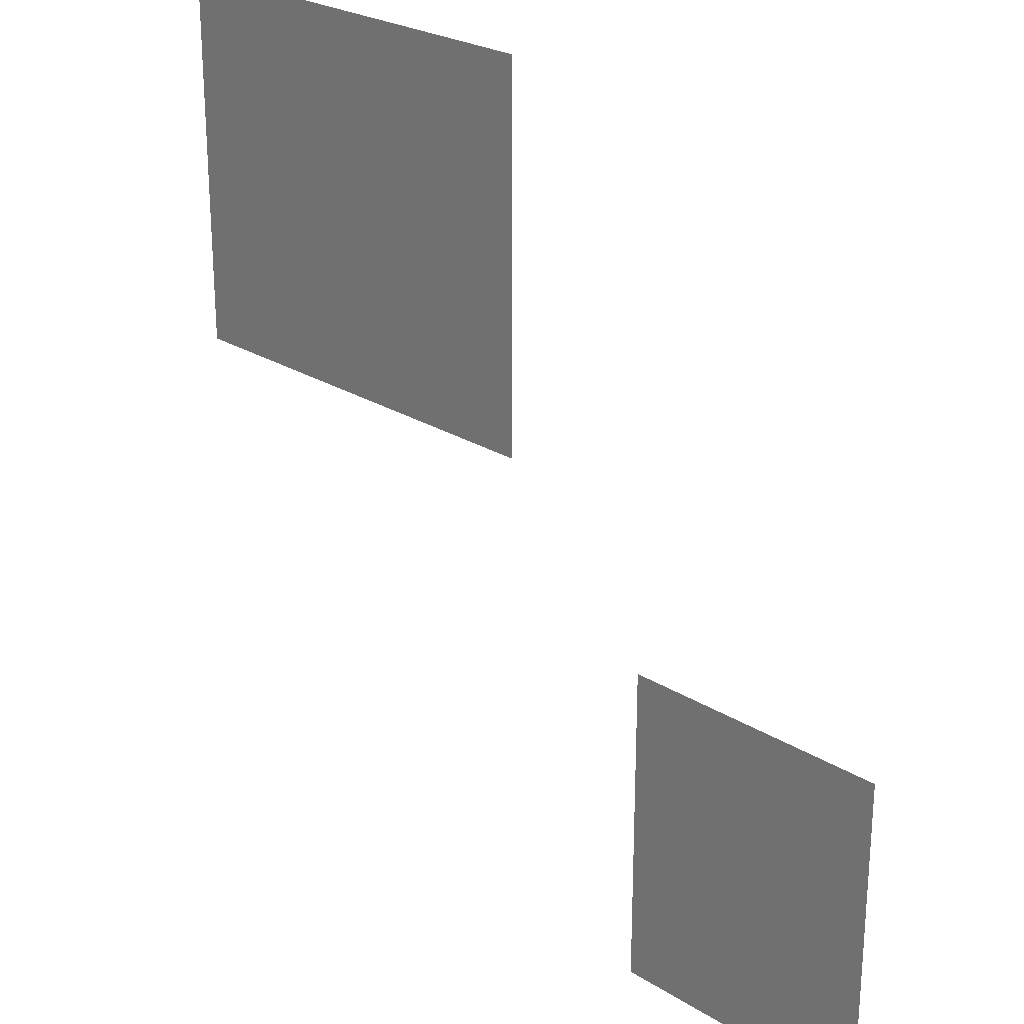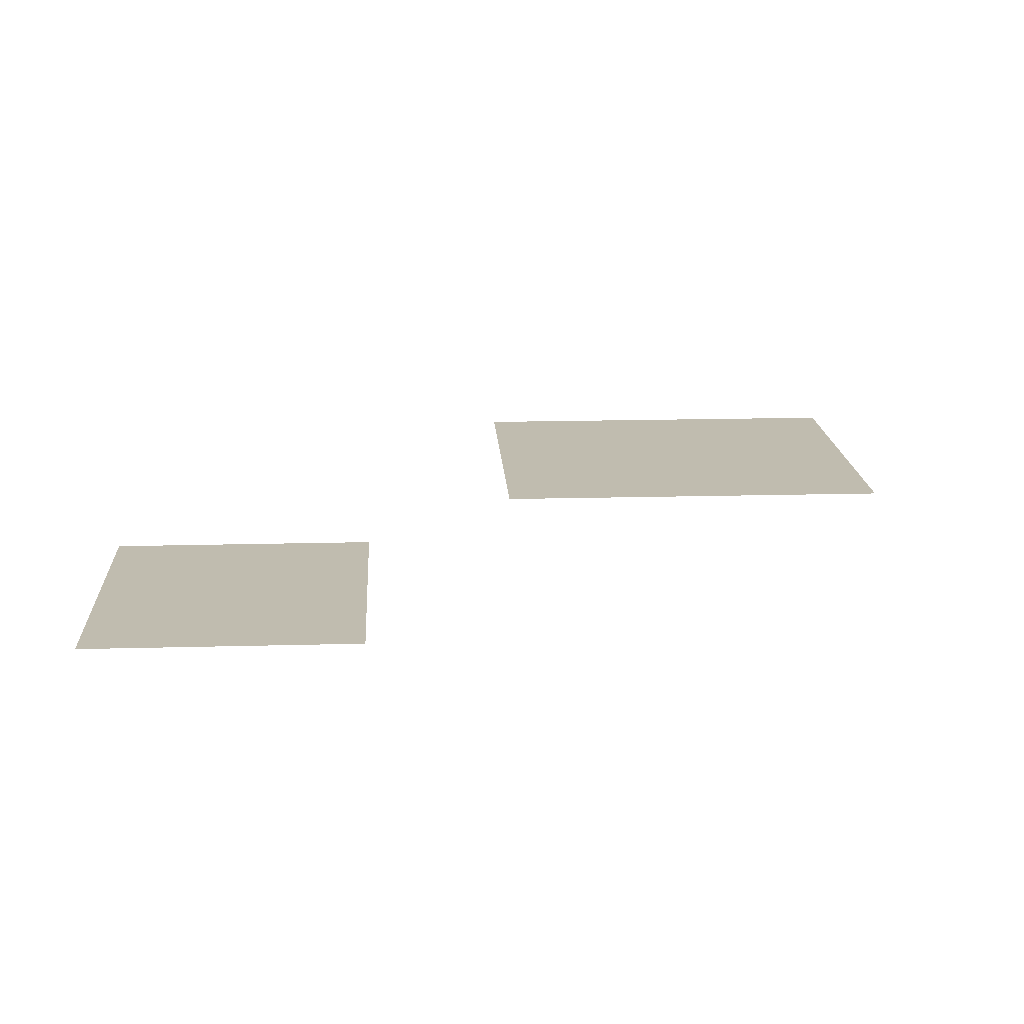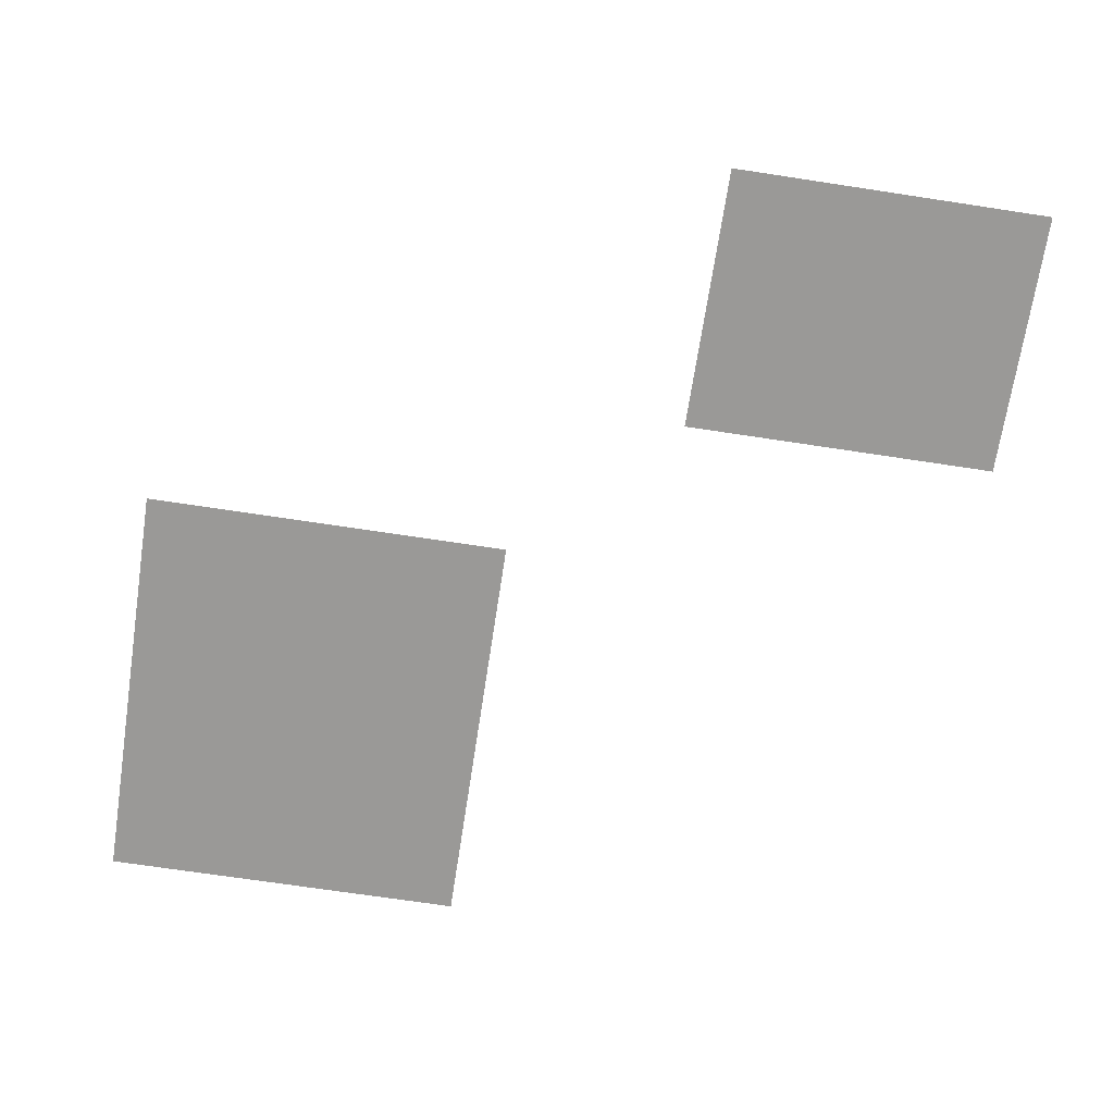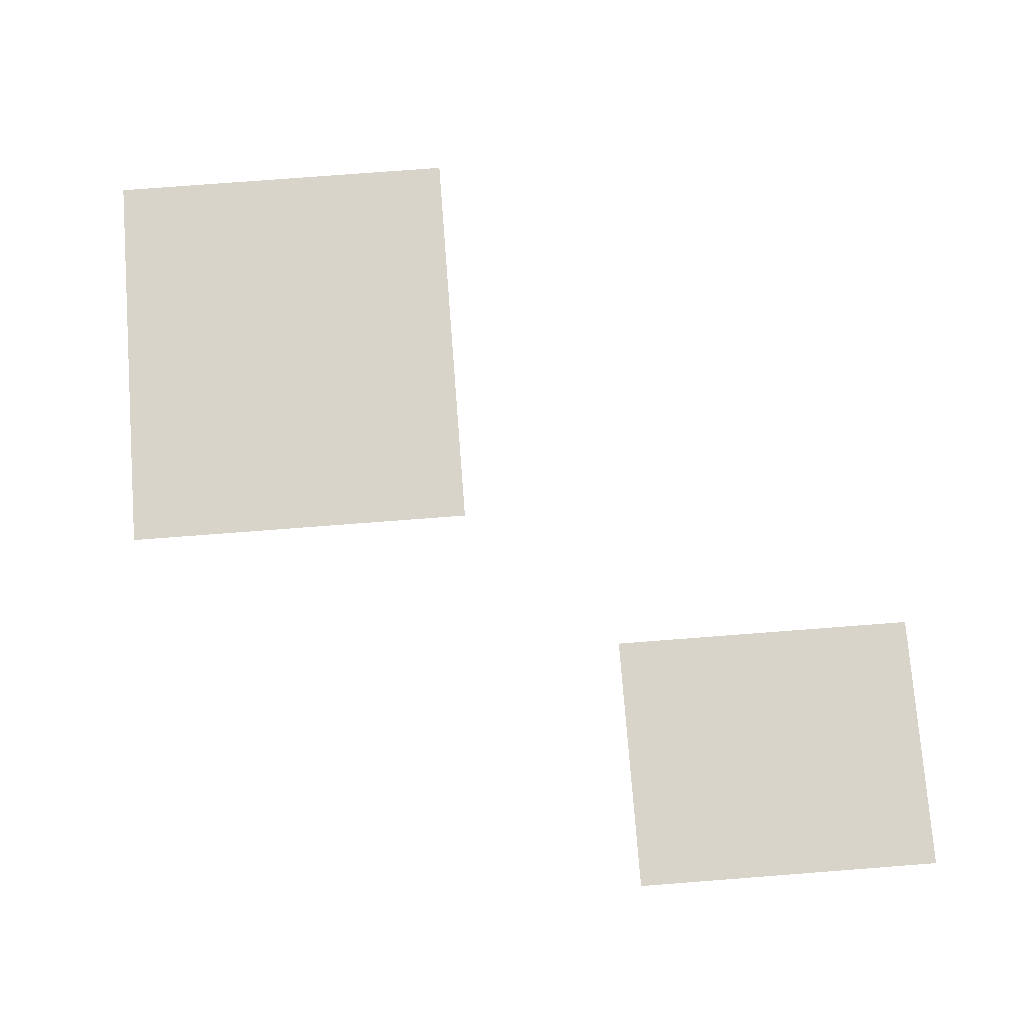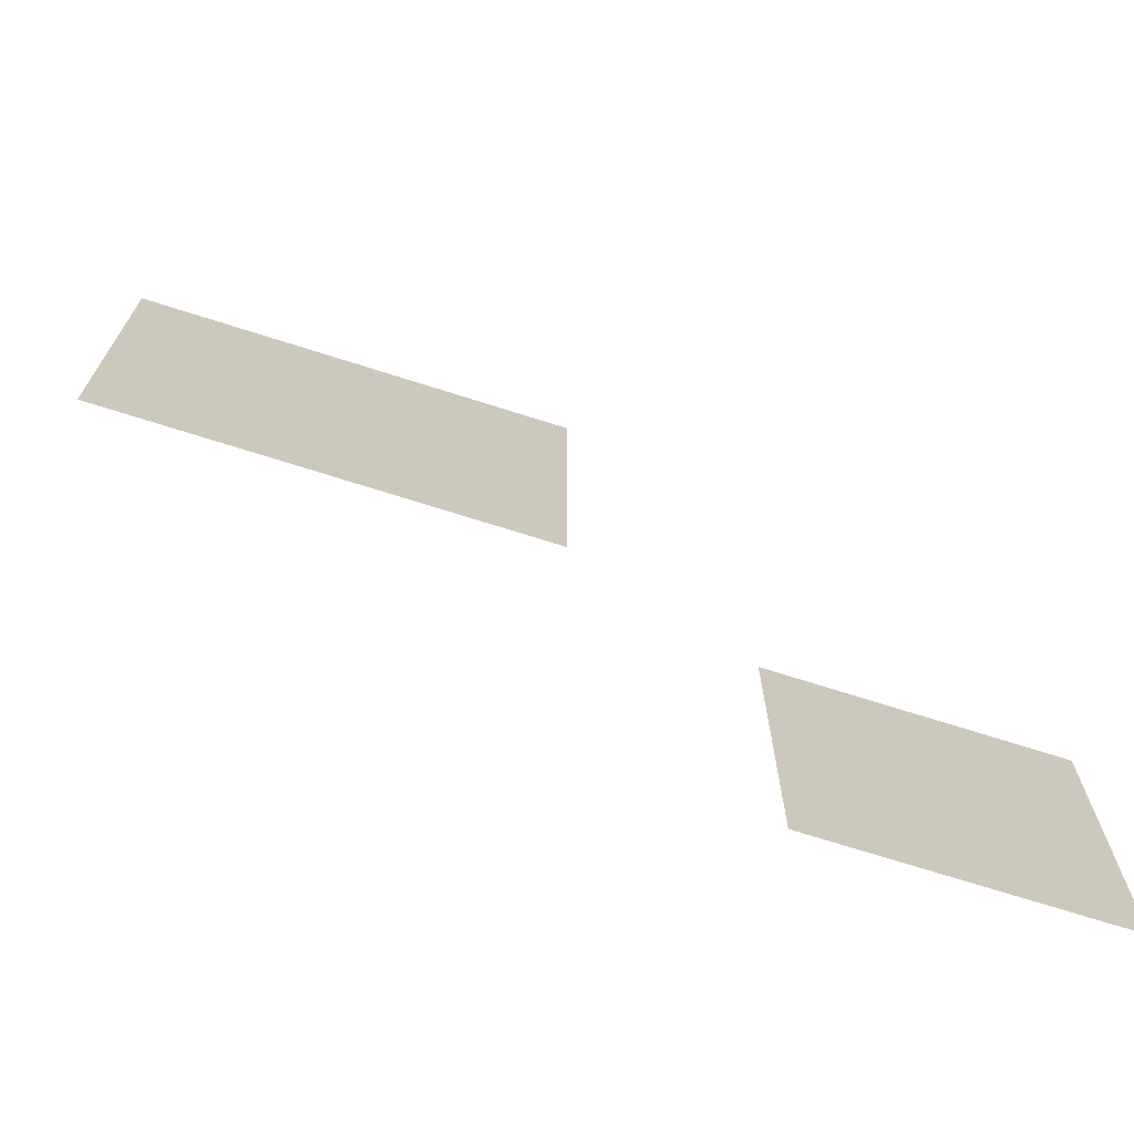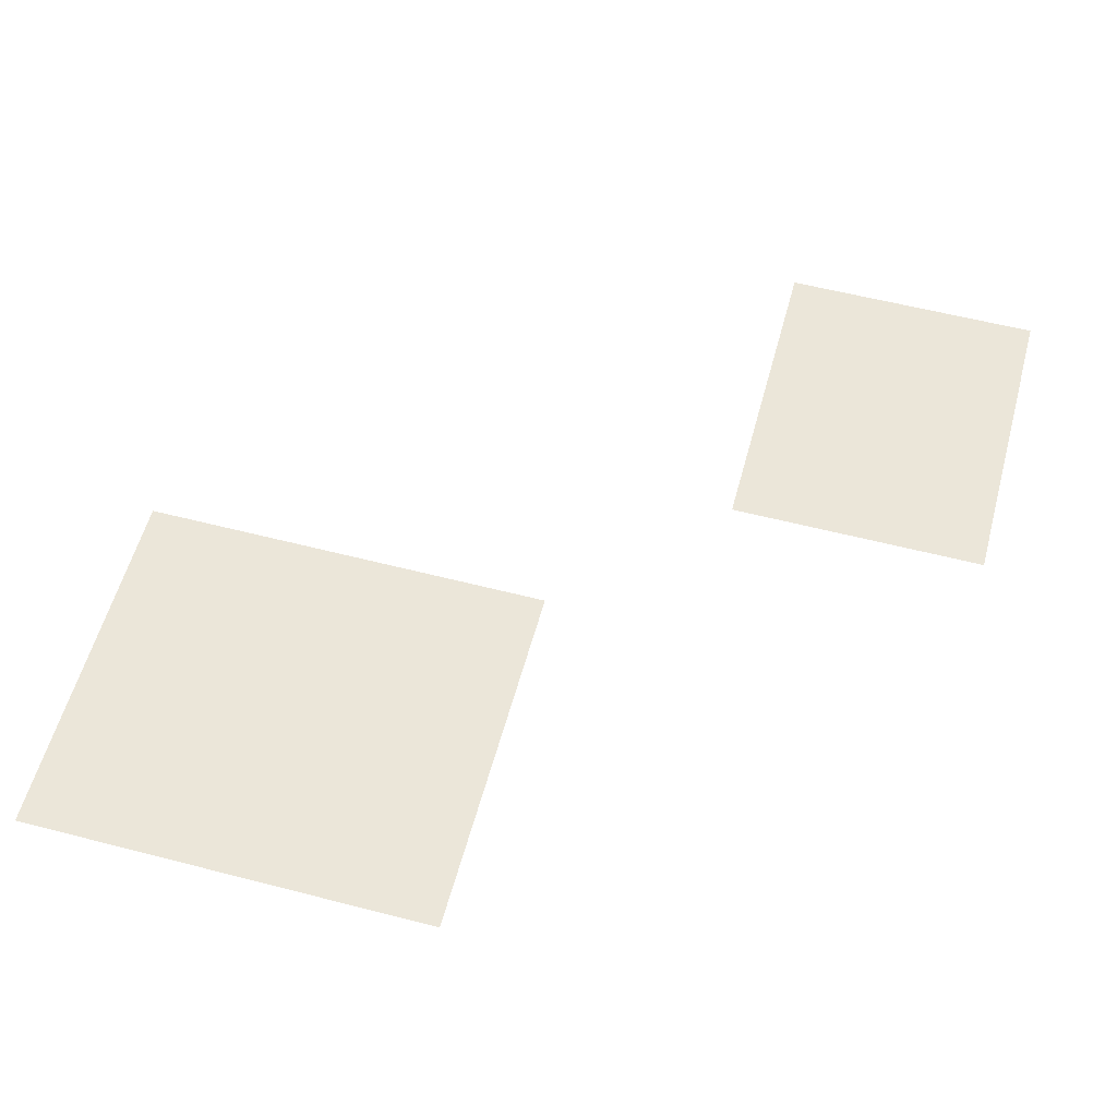
<metadata>
{"format":"obj","ext":"obj","renderer":"f3d","projection":"perspective","resolution":1024,"background":"white","views":[{"elev":24.9,"azim":-134.6,"up":"+Y"},{"elev":16.3,"azim":-3.2,"up":"+Z"},{"elev":-68.9,"azim":-98.7,"up":"+Z"},{"elev":75.0,"azim":-94.4,"up":"+Z"},{"elev":-71.6,"azim":162.4,"up":"+Y"},{"elev":57.0,"azim":-164.9,"up":"+Z"}]}
</metadata>
<code>
v 0 -1 0
v -1 -1 0
v -1 0 0
v 0 0 0
v -1 -1 0
v -2 -1 0
v -2 0 0
v -1 0 0
v -2 -1 0
v -3 -1 0
v -3 0 0
v -2 0 0
v -3 -1 0
v -4 -1 0
v -4 0 0
v -3 0 0
v -4 -1 0
v -5 -1 0
v -5 0 0
v -4 0 0
v -5 -1 0
v -6 -1 0
v -6 0 0
v -5 0 0
v -6 -1 0
v -7 -1 0
v -7 0 0
v -6 0 0
v -7 -1 0
v -8 -1 0
v -8 0 0
v -7 0 0
v 0 -2 0
v -1 -2 0
v -1 -1 0
v 0 -1 0
v -1 -2 0
v -2 -2 0
v -2 -1 0
v -1 -1 0
v -2 -2 0
v -3 -2 0
v -3 -1 0
v -2 -1 0
v -3 -2 0
v -4 -2 0
v -4 -1 0
v -3 -1 0
v -4 -2 0
v -5 -2 0
v -5 -1 0
v -4 -1 0
v -5 -2 0
v -6 -2 0
v -6 -1 0
v -5 -1 0
v -6 -2 0
v -7 -2 0
v -7 -1 0
v -6 -1 0
v -7 -2 0
v -8 -2 0
v -8 -1 0
v -7 -1 0
v 0 -3 0
v -1 -3 0
v -1 -2 0
v 0 -2 0
v -1 -3 0
v -2 -3 0
v -2 -2 0
v -1 -2 0
v -2 -3 0
v -3 -3 0
v -3 -2 0
v -2 -2 0
v -3 -3 0
v -4 -3 0
v -4 -2 0
v -3 -2 0
v -4 -3 0
v -5 -3 0
v -5 -2 0
v -4 -2 0
v -5 -3 0
v -6 -3 0
v -6 -2 0
v -5 -2 0
v -6 -3 0
v -7 -3 0
v -7 -2 0
v -6 -2 0
v -7 -3 0
v -8 -3 0
v -8 -2 0
v -7 -2 0
v 0 -4 0
v -1 -4 0
v -1 -3 0
v 0 -3 0
v -1 -4 0
v -2 -4 0
v -2 -3 0
v -1 -3 0
v -2 -4 0
v -3 -4 0
v -3 -3 0
v -2 -3 0
v -3 -4 0
v -4 -4 0
v -4 -3 0
v -3 -3 0
v -4 -4 0
v -5 -4 0
v -5 -3 0
v -4 -3 0
v -5 -4 0
v -6 -4 0
v -6 -3 0
v -5 -3 0
v -6 -4 0
v -7 -4 0
v -7 -3 0
v -6 -3 0
v -7 -4 0
v -8 -4 0
v -8 -3 0
v -7 -3 0
v 0 -5 0
v -1 -5 0
v -1 -4 0
v 0 -4 0
v -1 -5 0
v -2 -5 0
v -2 -4 0
v -1 -4 0
v -2 -5 0
v -3 -5 0
v -3 -4 0
v -2 -4 0
v -3 -5 0
v -4 -5 0
v -4 -4 0
v -3 -4 0
v -4 -5 0
v -5 -5 0
v -5 -4 0
v -4 -4 0
v -5 -5 0
v -6 -5 0
v -6 -4 0
v -5 -4 0
v -6 -5 0
v -7 -5 0
v -7 -4 0
v -6 -4 0
v -7 -5 0
v -8 -5 0
v -8 -4 0
v -7 -4 0
v 0 -6 0
v -1 -6 0
v -1 -5 0
v 0 -5 0
v -1 -6 0
v -2 -6 0
v -2 -5 0
v -1 -5 0
v -2 -6 0
v -3 -6 0
v -3 -5 0
v -2 -5 0
v -3 -6 0
v -4 -6 0
v -4 -5 0
v -3 -5 0
v -4 -6 0
v -5 -6 0
v -5 -5 0
v -4 -5 0
v -5 -6 0
v -6 -6 0
v -6 -5 0
v -5 -5 0
v -6 -6 0
v -7 -6 0
v -7 -5 0
v -6 -5 0
v -7 -6 0
v -8 -6 0
v -8 -5 0
v -7 -5 0
v 0 -7 0
v -1 -7 0
v -1 -6 0
v 0 -6 0
v -1 -7 0
v -2 -7 0
v -2 -6 0
v -1 -6 0
v -2 -7 0
v -3 -7 0
v -3 -6 0
v -2 -6 0
v -3 -7 0
v -4 -7 0
v -4 -6 0
v -3 -6 0
v -4 -7 0
v -5 -7 0
v -5 -6 0
v -4 -6 0
v -5 -7 0
v -6 -7 0
v -6 -6 0
v -5 -6 0
v -6 -7 0
v -7 -7 0
v -7 -6 0
v -6 -6 0
v -7 -7 0
v -8 -7 0
v -8 -6 0
v -7 -6 0
v -11 -11 0
v -12 -11 0
v -12 -10 0
v -11 -10 0
v -12 -11 0
v -13 -11 0
v -13 -10 0
v -12 -10 0
v -13 -11 0
v -14 -11 0
v -14 -10 0
v -13 -10 0
v -14 -11 0
v -15 -11 0
v -15 -10 0
v -14 -10 0
v -15 -11 0
v -16 -11 0
v -16 -10 0
v -15 -10 0
v -11 -12 0
v -12 -12 0
v -12 -11 0
v -11 -11 0
v -12 -12 0
v -13 -12 0
v -13 -11 0
v -12 -11 0
v -13 -12 0
v -14 -12 0
v -14 -11 0
v -13 -11 0
v -14 -12 0
v -15 -12 0
v -15 -11 0
v -14 -11 0
v -15 -12 0
v -16 -12 0
v -16 -11 0
v -15 -11 0
v -11 -13 0
v -12 -13 0
v -12 -12 0
v -11 -12 0
v -12 -13 0
v -13 -13 0
v -13 -12 0
v -12 -12 0
v -13 -13 0
v -14 -13 0
v -14 -12 0
v -13 -12 0
v -14 -13 0
v -15 -13 0
v -15 -12 0
v -14 -12 0
v -15 -13 0
v -16 -13 0
v -16 -12 0
v -15 -12 0
v -11 -14 0
v -12 -14 0
v -12 -13 0
v -11 -13 0
v -12 -14 0
v -13 -14 0
v -13 -13 0
v -12 -13 0
v -13 -14 0
v -14 -14 0
v -14 -13 0
v -13 -13 0
v -14 -14 0
v -15 -14 0
v -15 -13 0
v -14 -13 0
v -15 -14 0
v -16 -14 0
v -16 -13 0
v -15 -13 0
v -11 -15 0
v -12 -15 0
v -12 -14 0
v -11 -14 0
v -12 -15 0
v -13 -15 0
v -13 -14 0
v -12 -14 0
v -13 -15 0
v -14 -15 0
v -14 -14 0
v -13 -14 0
v -14 -15 0
v -15 -15 0
v -15 -14 0
v -14 -14 0
v -15 -15 0
v -16 -15 0
v -16 -14 0
v -15 -14 0
v -11 -16 0
v -12 -16 0
v -12 -15 0
v -11 -15 0
v -12 -16 0
v -13 -16 0
v -13 -15 0
v -12 -15 0
v -13 -16 0
v -14 -16 0
v -14 -15 0
v -13 -15 0
v -14 -16 0
v -15 -16 0
v -15 -15 0
v -14 -15 0
v -15 -16 0
v -16 -16 0
v -16 -15 0
v -15 -15 0
g escenaNorte_1_mesh_0055
f 1 2 3 4
f 5 6 7 8
f 9 10 11 12
f 13 14 15 16
f 17 18 19 20
f 21 22 23 24
f 25 26 27 28
f 29 30 31 32
f 33 34 35 36
f 37 38 39 40
f 41 42 43 44
f 45 46 47 48
f 49 50 51 52
f 53 54 55 56
f 57 58 59 60
f 61 62 63 64
f 65 66 67 68
f 69 70 71 72
f 73 74 75 76
f 77 78 79 80
f 81 82 83 84
f 85 86 87 88
f 89 90 91 92
f 93 94 95 96
f 97 98 99 100
f 101 102 103 104
f 105 106 107 108
f 109 110 111 112
f 113 114 115 116
f 117 118 119 120
f 121 122 123 124
f 125 126 127 128
f 129 130 131 132
f 133 134 135 136
f 137 138 139 140
f 141 142 143 144
f 145 146 147 148
f 149 150 151 152
f 153 154 155 156
f 157 158 159 160
f 161 162 163 164
f 165 166 167 168
f 169 170 171 172
f 173 174 175 176
f 177 178 179 180
f 181 182 183 184
f 185 186 187 188
f 189 190 191 192
f 193 194 195 196
f 197 198 199 200
f 201 202 203 204
f 205 206 207 208
f 209 210 211 212
f 213 214 215 216
f 217 218 219 220
f 221 222 223 224
f 225 226 227 228
f 229 230 231 232
f 233 234 235 236
f 237 238 239 240
f 241 242 243 244
f 245 246 247 248
f 249 250 251 252
f 253 254 255 256
f 257 258 259 260
f 261 262 263 264
f 265 266 267 268
f 269 270 271 272
f 273 274 275 276
f 277 278 279 280
f 281 282 283 284
f 285 286 287 288
f 289 290 291 292
f 293 294 295 296
f 297 298 299 300
f 301 302 303 304
f 305 306 307 308
f 309 310 311 312
f 313 314 315 316
f 317 318 319 320
f 321 322 323 324
f 325 326 327 328
f 329 330 331 332
f 333 334 335 336
f 337 338 339 340
f 341 342 343 344

</code>
